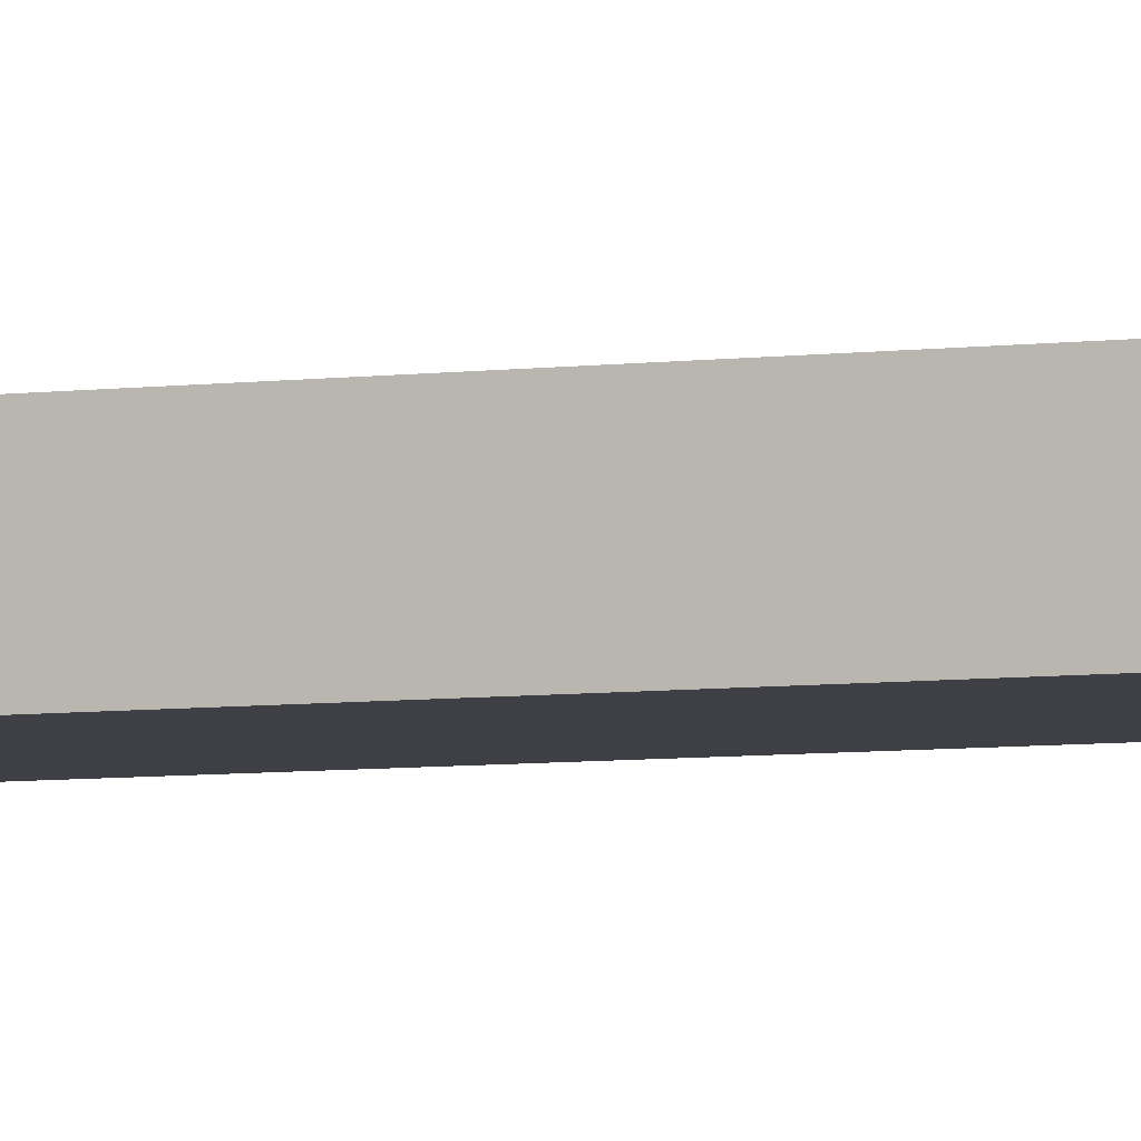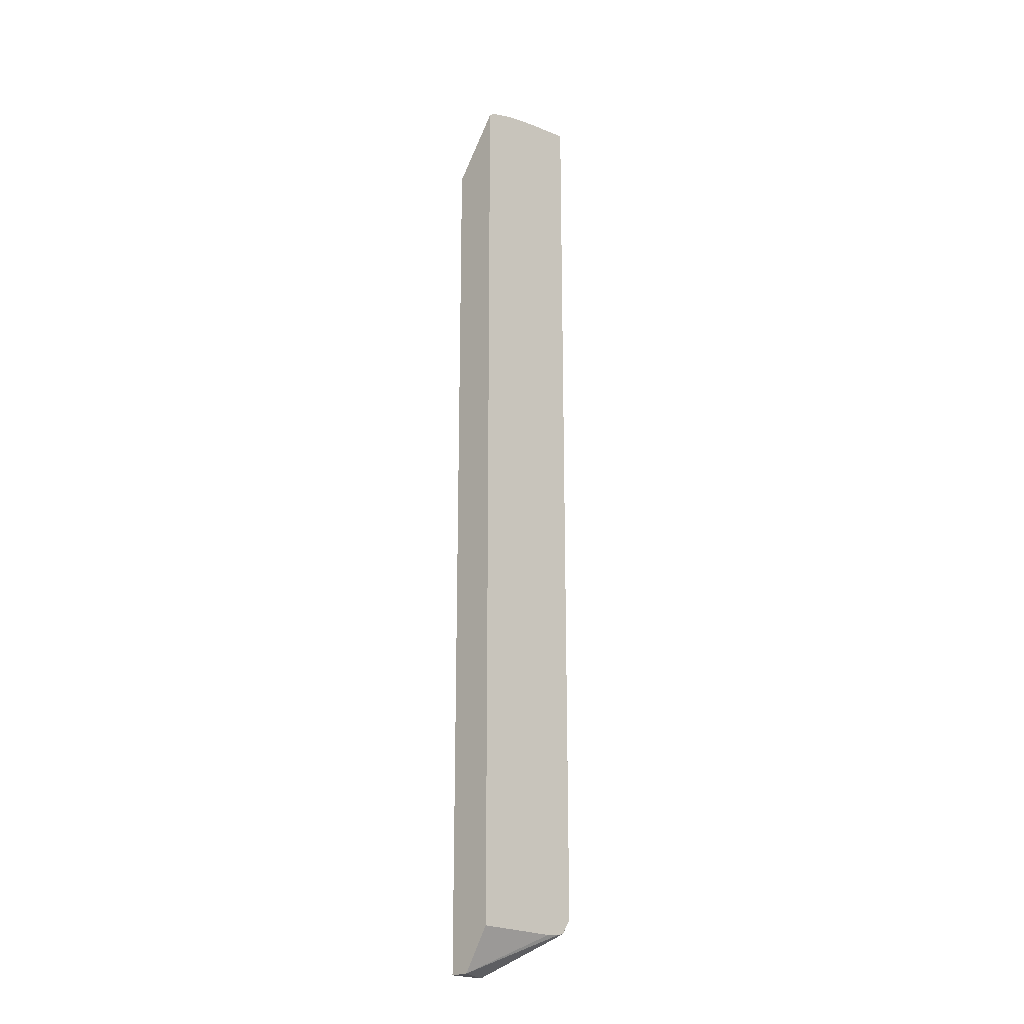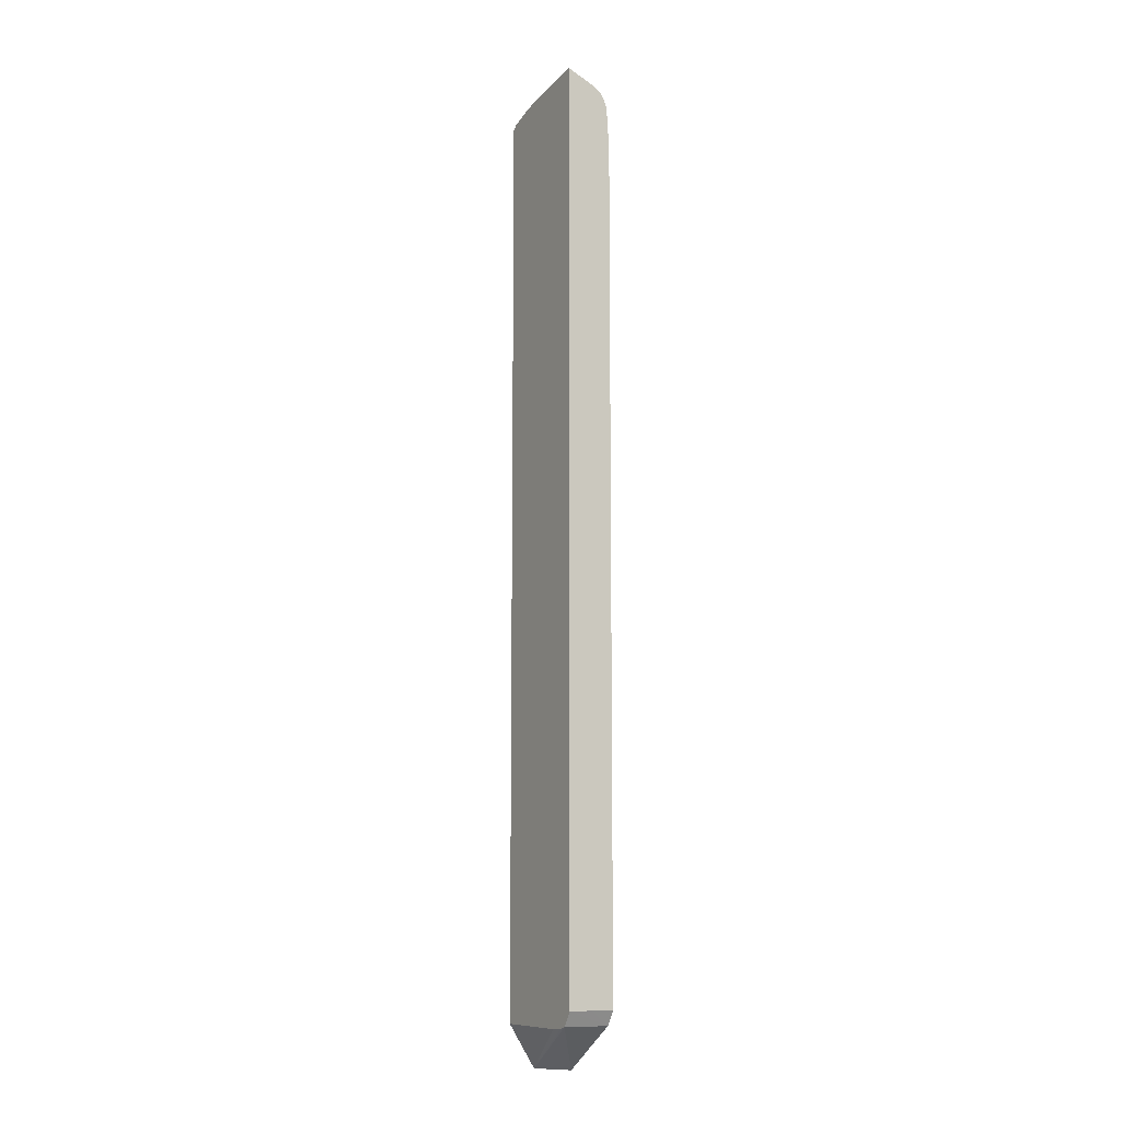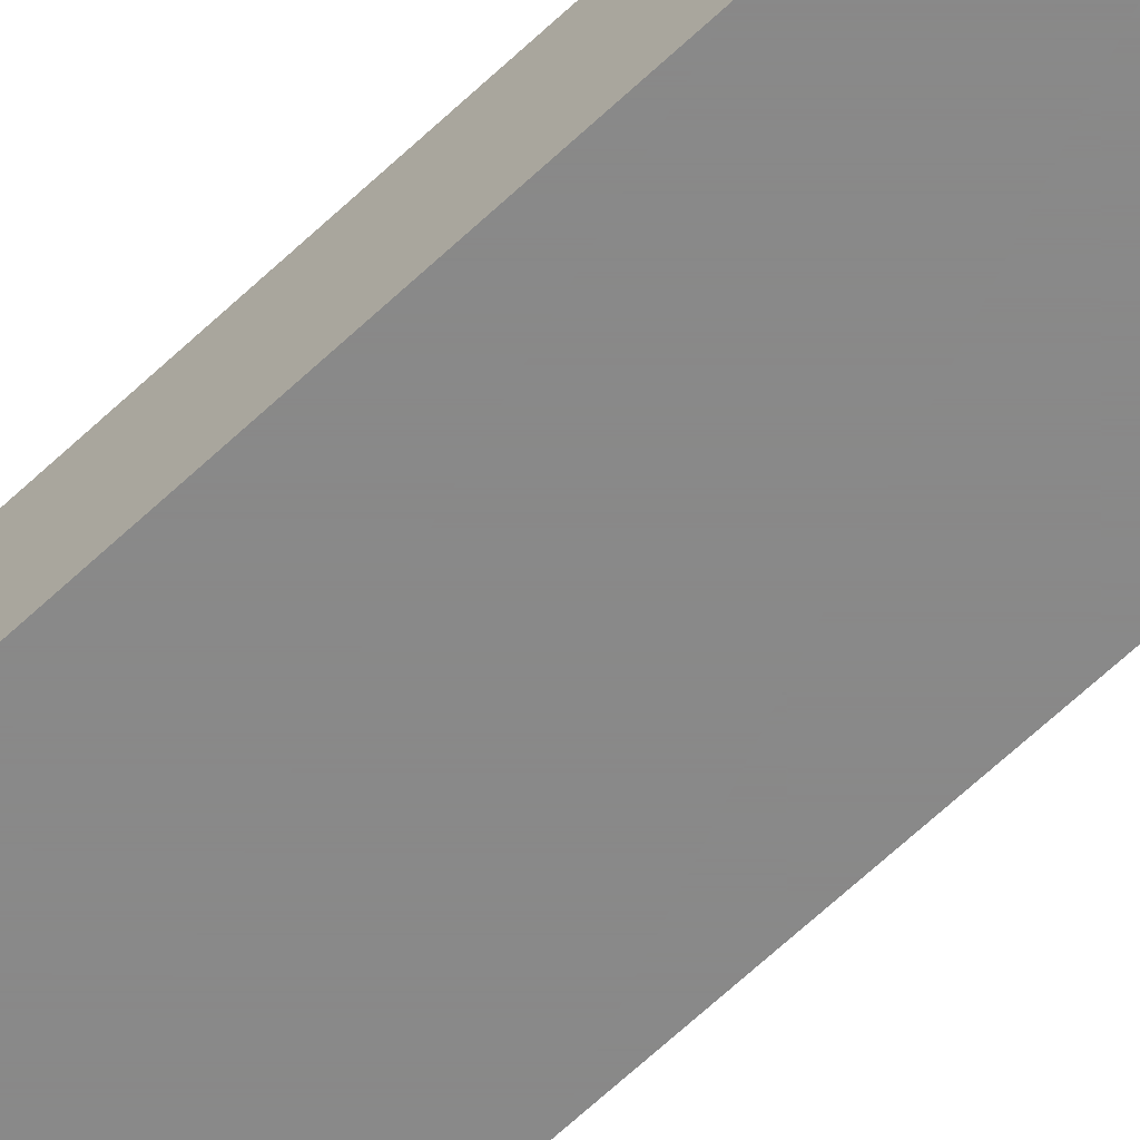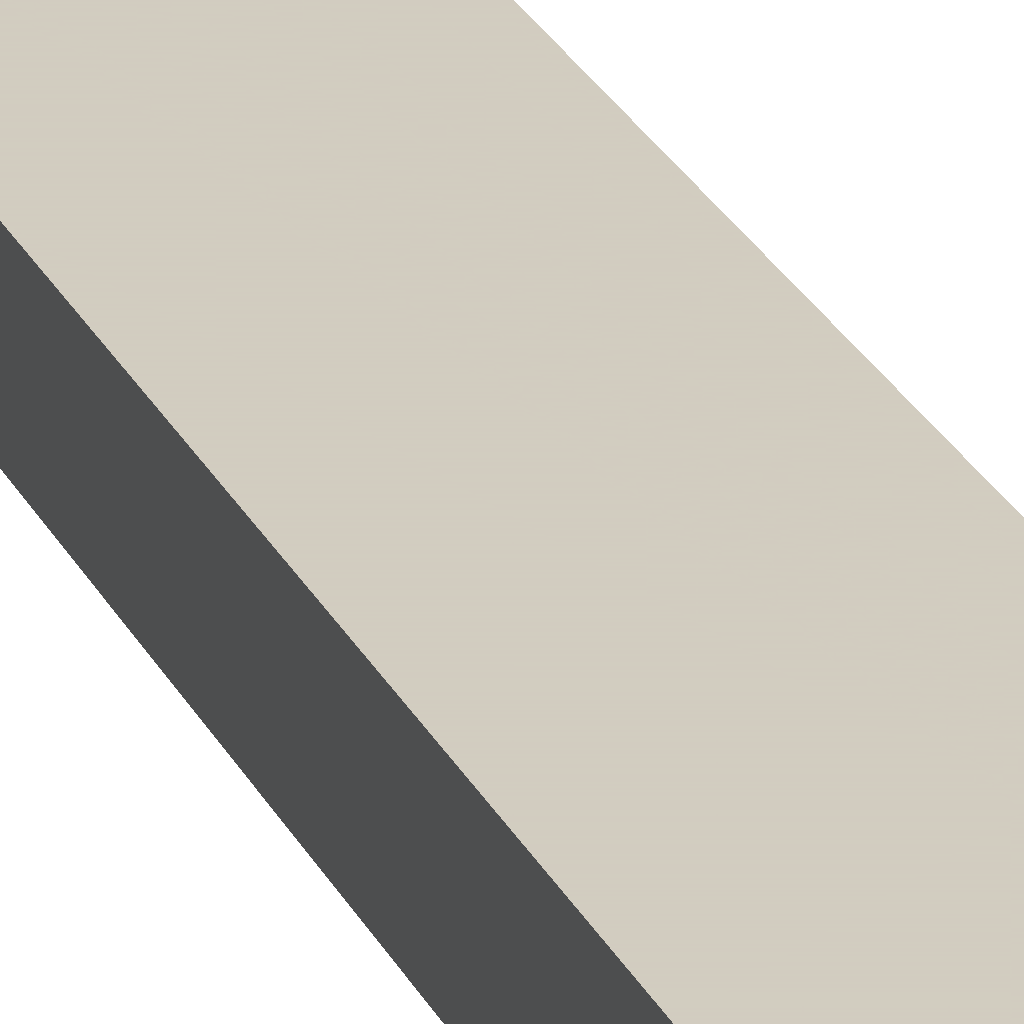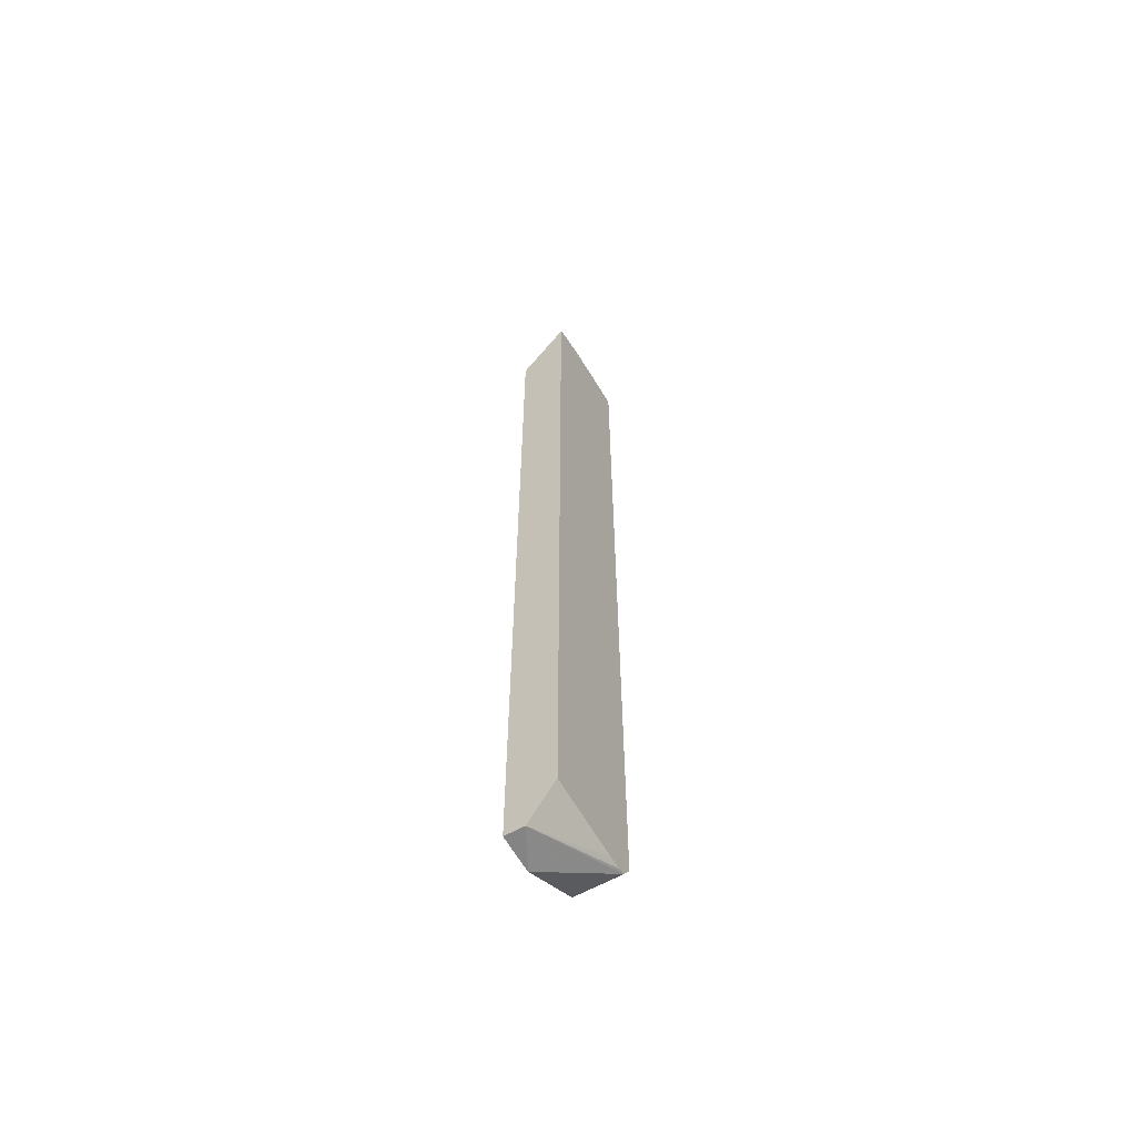
<metadata>
{"format":"obj","ext":"obj","renderer":"f3d","projection":"perspective","resolution":1024,"background":"white","views":[{"elev":-5.2,"azim":114.6,"up":"+Z"},{"elev":-21.3,"azim":-44.0,"up":"+Y"},{"elev":-10.4,"azim":60.1,"up":"+Y"},{"elev":-63.0,"azim":134.0,"up":"+Z"},{"elev":24.3,"azim":-20.1,"up":"+Z"},{"elev":-61.5,"azim":-60.6,"up":"+Y"}]}
</metadata>
<code>
v -0.01449 -0.03842 -0.03025
v -0.01165 -0.03842 -0.03025
v -0.01449 -0.03842 -0.02876
v -0.01449 0.02892 -0.03025
v -0.006525 -0.03507 -0.03025
v -0.006525 -0.03506 -0.02673
v -0.007083 -0.0352 -0.02673
v -0.008095 -0.03527 -0.02673
v -0.01449 -0.03519 -0.02673
v -0.01449 0.03379 -0.02673
v -0.01368 0.03383 -0.02725
v -0.01094 0.03398 -0.02839
v -0.008604 0.03382 -0.02926
v -0.005794 0.0333 -0.02999
v -0.005794 0.03229 -0.0301
v -0.005794 0.02974 -0.03025
v -0.005794 -0.03395 -0.03025
v -0.005794 -0.03396 -0.02856
v -0.005794 -0.03396 -0.02673
v -0.005795 -0.03396 -0.02673
v -0.01412 0.0341 -0.02673
v -0.01408 0.03411 -0.02674
v -0.01316 0.03396 -0.02737
v -0.01214 0.03415 -0.02761
v -0.01122 0.03427 -0.02784
v -0.01012 0.0341 -0.02854
v -0.008095 0.03388 -0.02932
v -0.005794 0.03389 -0.02971
v -0.005794 -0.03355 -0.02673
v -0.01408 0.03411 -0.02673
v -0.01316 0.03442 -0.02673
v -0.01221 0.03469 -0.02673
v -0.01017 0.03464 -0.02769
v -0.006071 0.03411 -0.02954
v -0.007083 0.034 -0.02943
v -0.009108 0.03469 -0.02793
v -0.005794 0.03463 -0.02888
v -0.008095 0.03431 -0.02876
v -0.005794 0.03413 -0.02958
v -0.005794 0.03561 -0.02673
v -0.01316 0.03442 -0.02673
v -0.01113 0.03476 -0.02708
v -0.01155 0.03482 -0.02673
v -0.01055 0.03482 -0.02721
v -0.009872 0.03486 -0.02732
v -0.009108 0.03522 -0.02673
v -0.007298 0.03479 -0.02817
v -0.005794 0.03482 -0.02851
v -0.005794 0.03554 -0.02689
v -0.007083 0.03546 -0.02673
v -0.007086 0.03546 -0.02673
v -0.01099 0.03493 -0.02673
v -0.01017 0.03507 -0.02673
v -0.01017 0.03503 -0.02682
v -0.00911 0.03522 -0.02673
v -0.006071 0.03487 -0.02834
v -0.005794 0.03488 -0.02837
f 1 2 3
f 1 3 9
f 1 9 10
f 1 10 4
f 1 4 16
f 1 16 17
f 1 17 5
f 1 5 2
f 2 5 6
f 2 6 3
f 3 6 7
f 3 7 8
f 3 8 9
f 4 10 11
f 4 11 12
f 4 12 13
f 4 13 14
f 4 14 15
f 4 15 16
f 5 17 18
f 5 18 19
f 5 19 6
f 6 19 20
f 6 20 29
f 6 29 40
f 6 40 51
f 6 51 55
f 6 55 53
f 6 53 52
f 6 52 43
f 6 43 32
f 6 32 41
f 6 41 30
f 6 30 21
f 6 21 10
f 6 10 9
f 6 9 8
f 6 8 7
f 10 21 11
f 11 21 22
f 11 22 23
f 11 23 12
f 12 23 24
f 12 24 25
f 12 25 26
f 12 26 13
f 13 26 27
f 13 27 14
f 14 27 28
f 14 28 39
f 14 39 37
f 14 37 48
f 14 48 57
f 14 57 49
f 14 49 40
f 14 40 29
f 14 29 19
f 14 19 18
f 14 18 17
f 14 17 16
f 14 16 15
f 19 29 20
f 21 30 22
f 22 30 31
f 22 31 24
f 22 24 23
f 24 31 32
f 24 32 25
f 25 32 33
f 25 33 26
f 26 34 35
f 26 35 27
f 26 33 36
f 26 36 37
f 26 37 38
f 26 38 34
f 27 35 28
f 28 35 34
f 28 34 39
f 30 41 31
f 31 41 32
f 32 42 33
f 32 43 42
f 33 42 44
f 33 44 36
f 34 38 37
f 34 37 39
f 36 44 45
f 36 45 46
f 36 46 47
f 36 47 37
f 37 47 48
f 40 49 50
f 40 50 51
f 42 43 52
f 42 52 44
f 44 52 53
f 44 53 54
f 44 54 46
f 44 46 45
f 46 54 53
f 46 53 55
f 46 55 51
f 46 51 50
f 46 50 47
f 47 50 49
f 47 49 56
f 47 56 48
f 48 56 57
f 49 57 56

</code>
